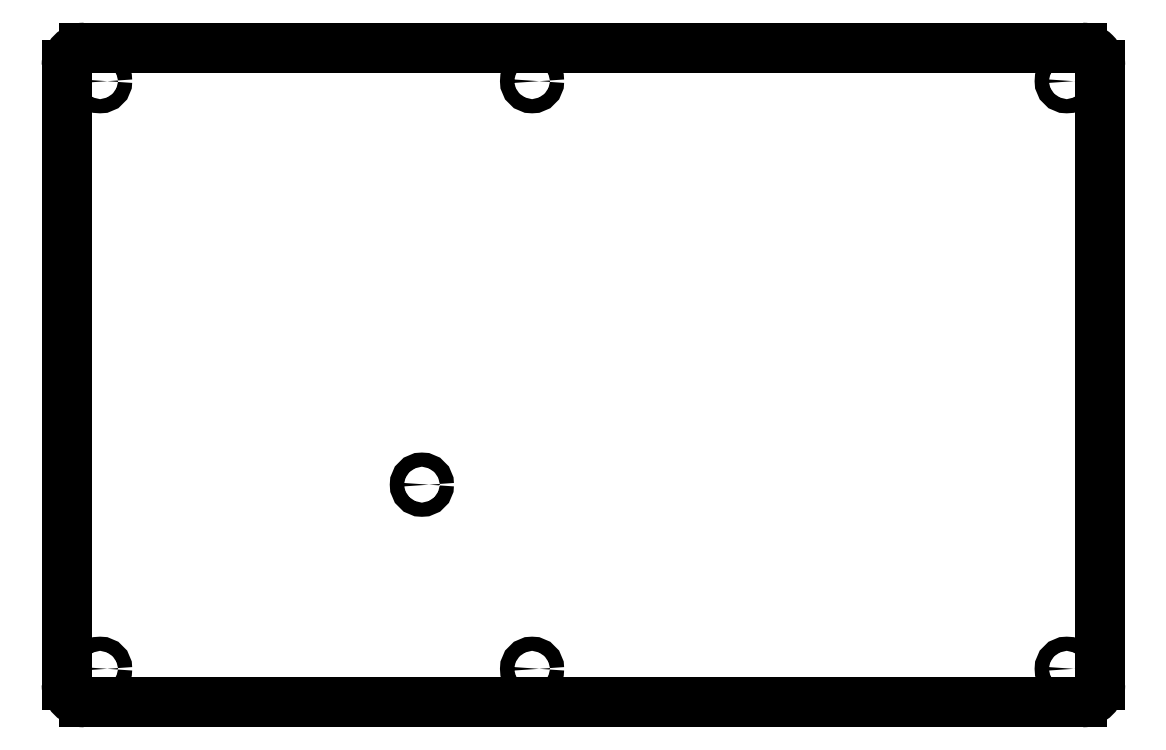
<metadata>
{"format":"dxf","ext":"dxf","renderer":"ezdxf+matplotlib","layout":"modelspace","background":"white","min_lineweight":24,"dpi":150}
</metadata>
<code>
0
SECTION
2
ENTITIES
0
ARC
8
Sketch002
10
4
20
-4
30
6
40
4
50
90
51
-180
0
LINE
8
Sketch002
10
4
20
-2.58e-14
30
6
11
229.2
21
-2.403e-11
31
6
0
ARC
8
Sketch002
10
229.2
20
-4
30
6
40
4
50
-8.917e-10
51
90
0
LINE
8
Sketch002
10
233.2
20
-4
30
6
11
233.2
21
-143.7
31
6
0
ARC
8
Sketch002
10
229.2
20
-143.7
30
6
40
4
50
-90
51
-1.791e-11
0
LINE
8
Sketch002
10
4
20
-147.7
30
6
11
229.2
21
-147.7
31
6
0
ARC
8
Sketch002
10
4
20
-143.7
30
6
40
4
50
180
51
-90
0
LINE
8
Sketch002
10
2.58e-14
20
-4
30
6
11
5.653e-14
21
-143.7
31
6
0
CIRCLE
8
Sketch002
10
7.55
20
-7.55
40
1.6
0
CIRCLE
8
Sketch002
10
105
20
-7.55
40
1.6
0
CIRCLE
8
Sketch002
10
80.14
20
-98.58
40
1.6
0
CIRCLE
8
Sketch002
10
7.55
20
-140.1
40
1.6
0
CIRCLE
8
Sketch002
10
105
20
-140.1
40
1.6
0
CIRCLE
8
Sketch002
10
225.6
20
-140.1
40
1.6
0
CIRCLE
8
Sketch002
10
225.6
20
-7.55
40
1.6
0
ENDSEC
0
EOF

</code>
